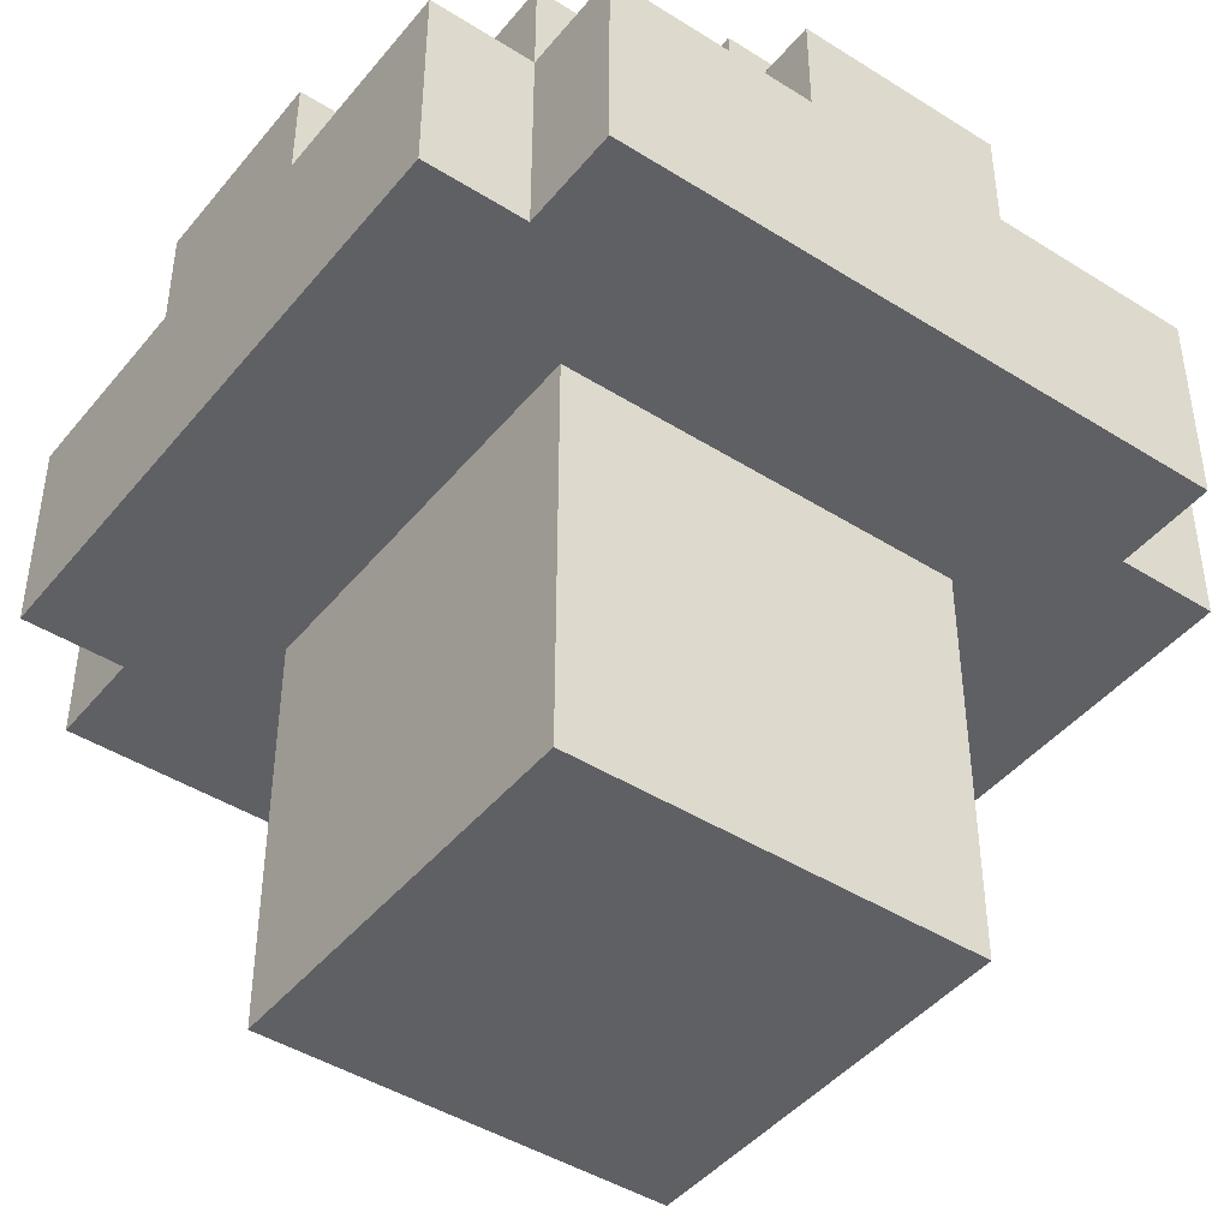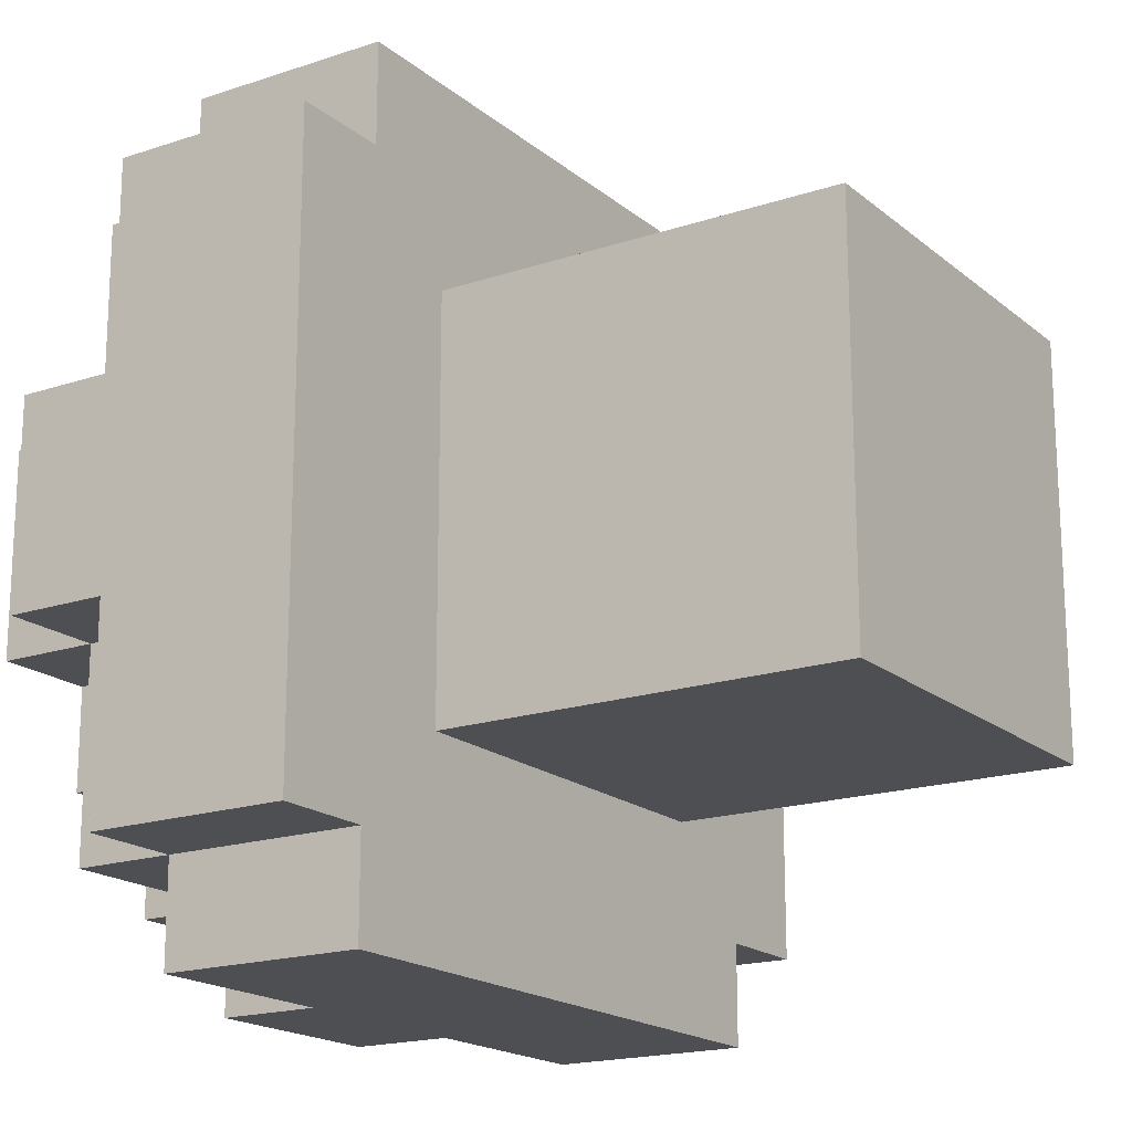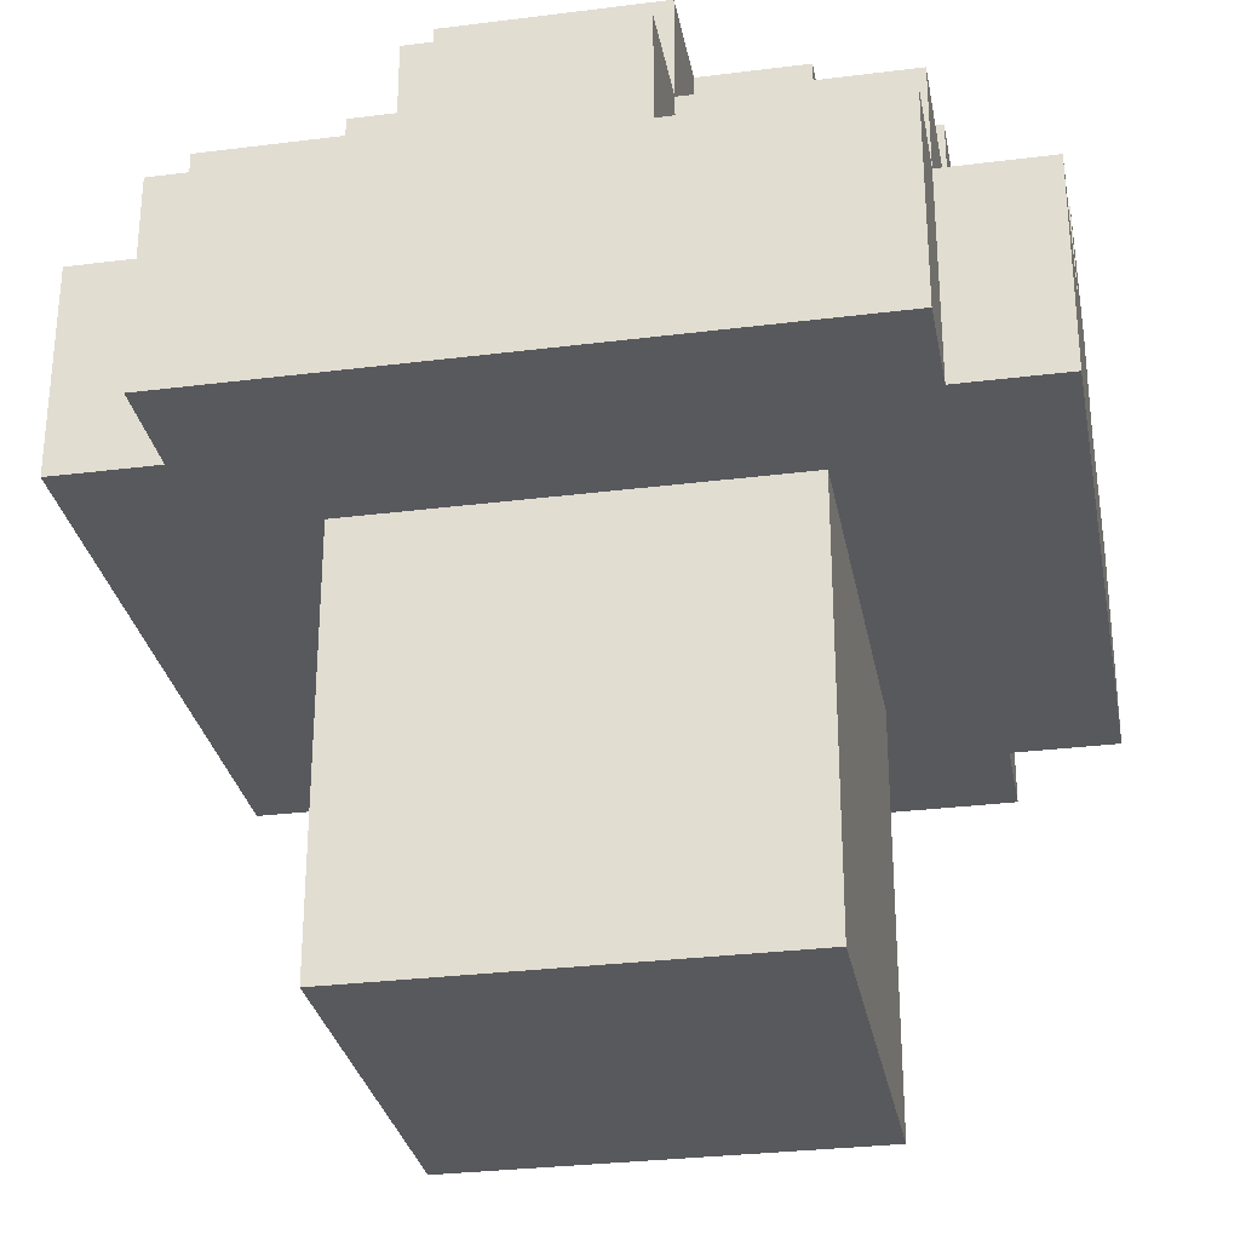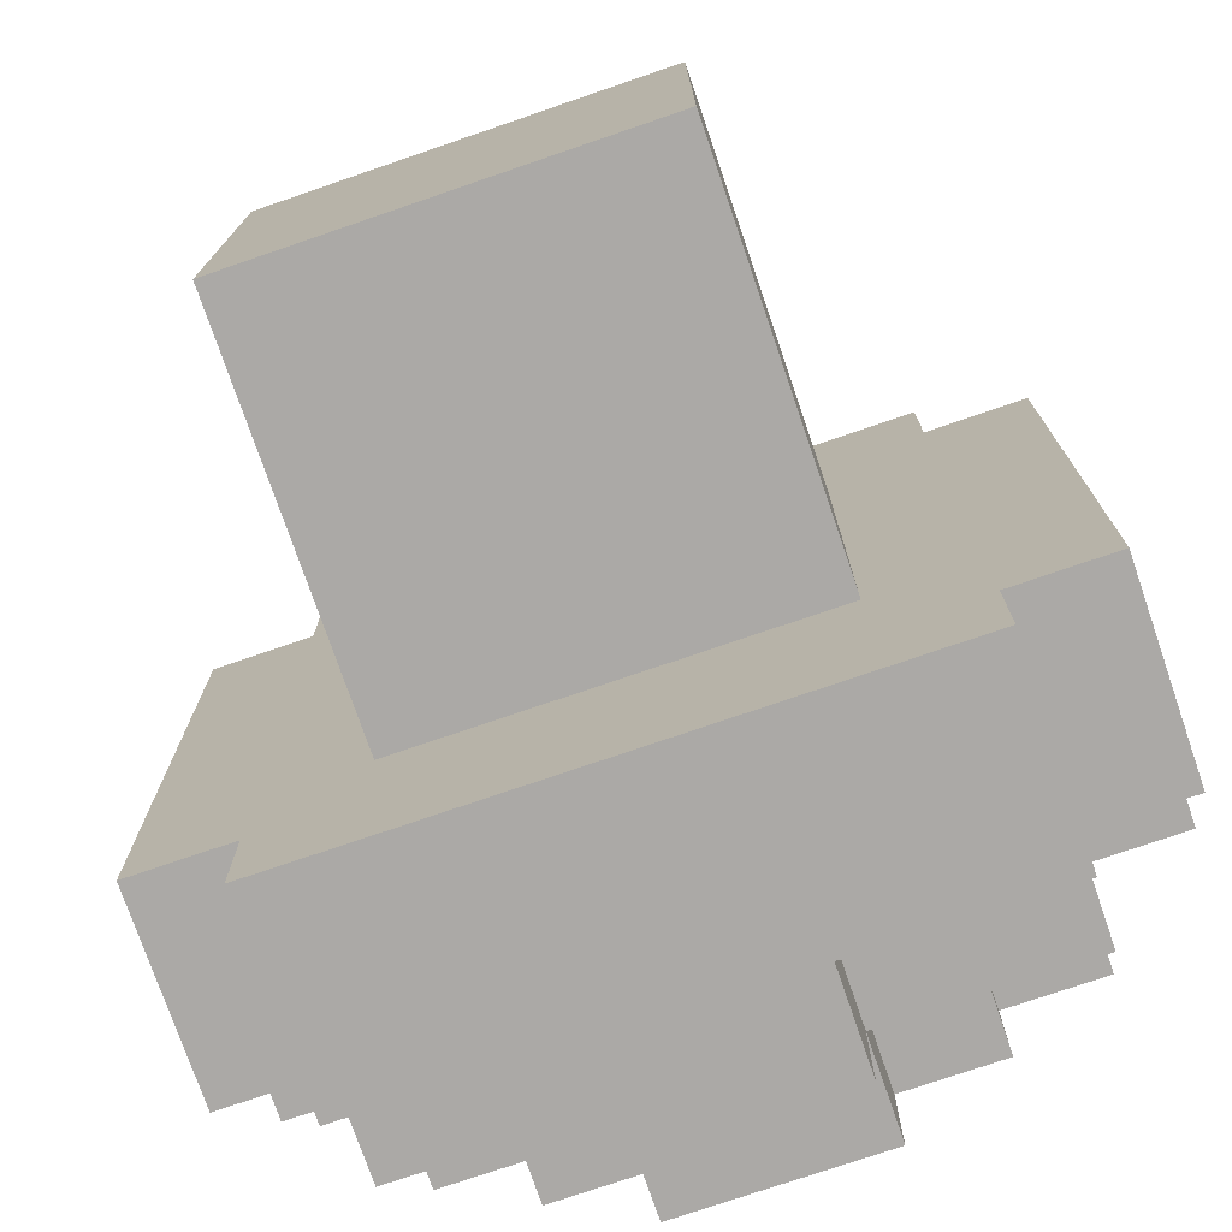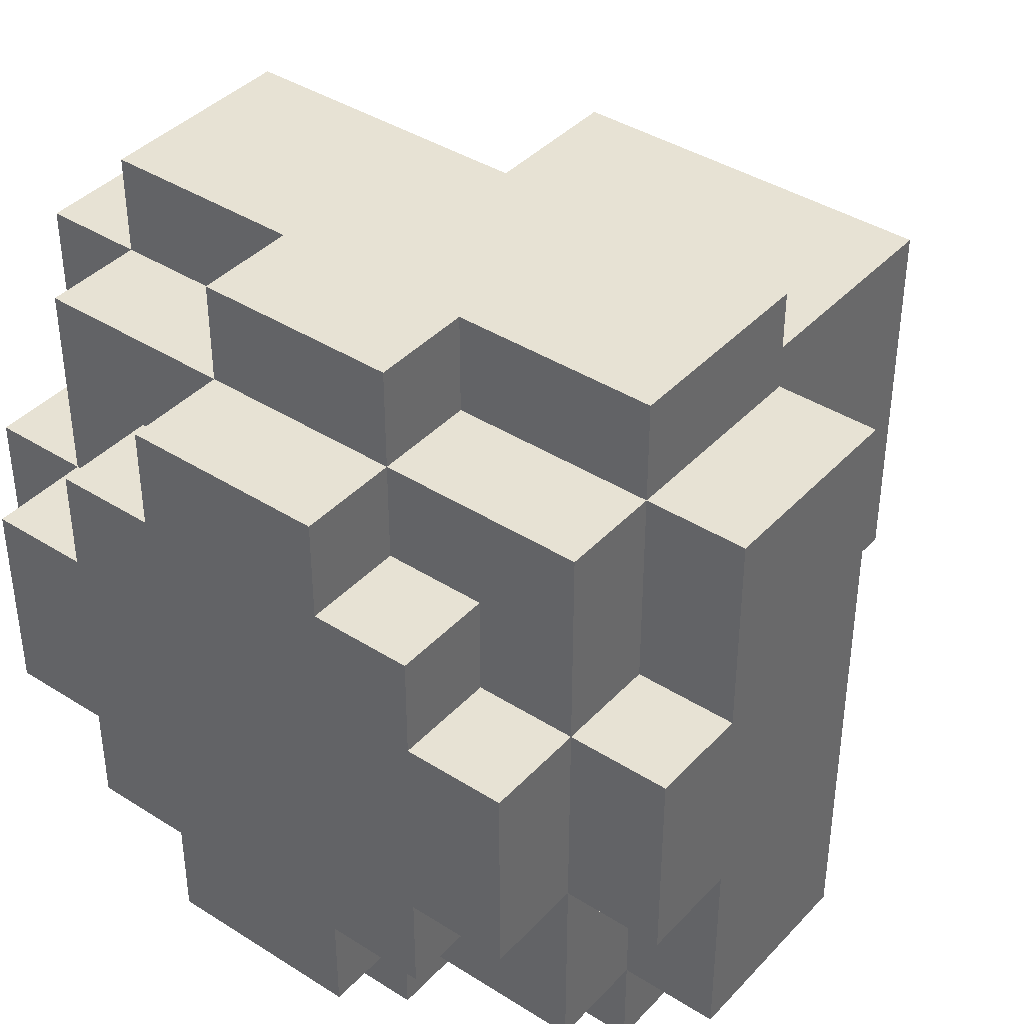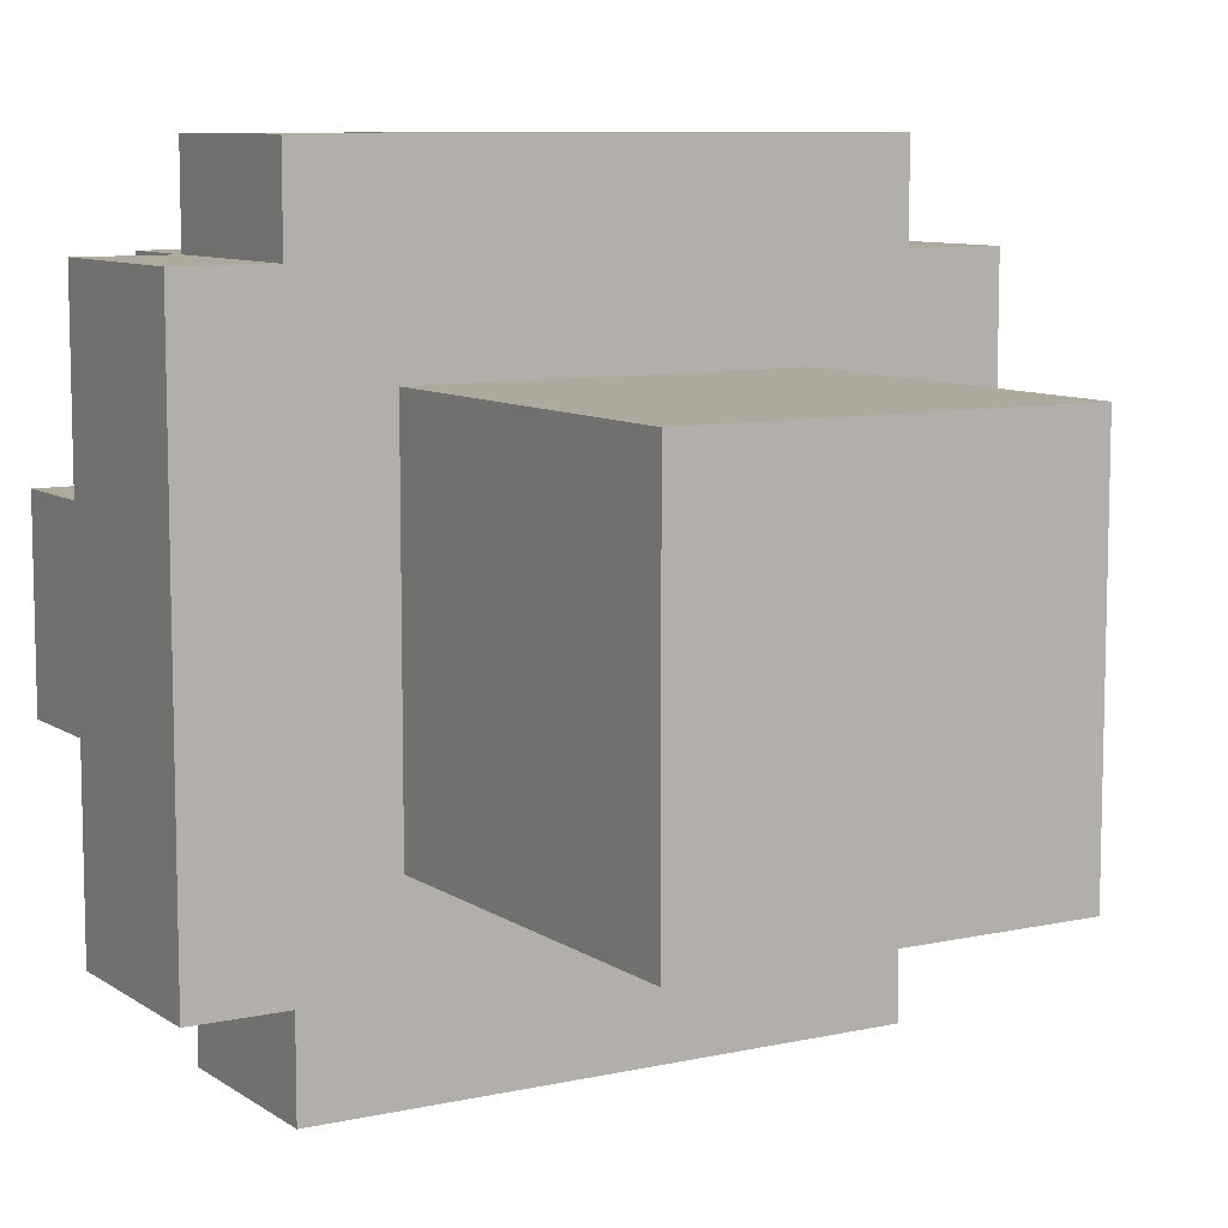
<metadata>
{"format":"obj","ext":"obj","renderer":"f3d","projection":"perspective","resolution":1024,"background":"white","views":[{"elev":-44.3,"azim":-36.4,"up":"+Y"},{"elev":-18.1,"azim":-56.9,"up":"+Z"},{"elev":-29.8,"azim":10.5,"up":"+Y"},{"elev":-75.5,"azim":18.9,"up":"+Z"},{"elev":40.0,"azim":-141.9,"up":"+Z"},{"elev":8.8,"azim":-30.8,"up":"+Z"}]}
</metadata>
<code>
v -3 6 3
v -3 7 3
v -3 7 2
v -3 6 2
v -2 0 2
v -2 1 2
v -2 1 1
v -2 0 1
v -4 5 -0
v -4 6 -0
v -4 6 -1
v -4 5 -1
v -2 1 -0
v -2 0 -0
v -2 1 -1
v -2 0 -1
v -2 1 -2
v -2 0 -2
v -1 7 3
v -1 8 3
v -1 8 2
v -1 7 2
v -1 6 4
v -1 7 4
v -1 6 3
v -3 7 1
v -3 6 1
v -2 2 2
v -2 2 1
v -2 2 -0
v -2 2 -1
v -4 5 1
v -4 6 1
v -2 2 -2
v -4 6 -2
v -4 5 -2
v -3 8 1
v -3 8 -0
v -3 7 -0
v -1 7 -2
v -1 8 -2
v -1 8 -3
v -1 7 -3
v -3 8 -1
v -3 7 -1
v -4 7 1
v -4 7 -0
v -3 5 4
v -3 6 4
v -3 5 3
v -3 4 -3
v -3 5 -3
v -3 5 -4
v -3 4 -4
v -3 6 -3
v -3 6 -4
v -4 6 -3
v -4 5 -3
v -3 6 -2
v -3 7 -2
v -3 7 -3
v -2 3 1
v -2 3 -0
v -2 3 -1
v -2 3 -2
v -4 5 2
v -4 6 2
v -4 7 -1
v -3 6 -1
v -4 5 3
v -4 6 3
v -4 4 1
v -4 4 -0
v -4 4 -1
v -2 7 2
v -2 8 2
v -2 8 1
v -2 7 1
v -2 3 2
v -2 4 2
v -2 4 1
v -2 7 -1
v -2 8 -1
v -2 8 -2
v -2 7 -2
v -3 4 4
v -3 4 3
v -2 4 -0
v -1 6 -3
v -1 7 -4
v -1 6 -4
v -2 4 -1
v -4 4 2
v -2 4 -2
v -4 4 -2
v -4 4 -3
v -4 4 3
v 3 7 -0
v 3 7 -1
v 3 8 -1
v 3 8 -0
v 3 6 3
v 3 6 2
v 3 7 2
v 3 7 3
v 4 4 1
v 4 4 -0
v 4 5 -0
v 4 5 1
v 2 0 2
v 2 0 1
v 2 1 1
v 2 1 2
v 4 4 -1
v 4 5 -1
v 2 0 -0
v 2 1 -0
v 4 4 2
v 4 5 2
v 4 6 -0
v 4 6 1
v 4 6 -1
v 4 7 -1
v 4 7 -0
v 3 4 4
v 3 4 3
v 3 5 3
v 3 5 4
v 2 0 -1
v 2 1 -1
v 4 4 -2
v 4 4 -3
v 4 5 -3
v 4 5 -2
v 2 0 -2
v 2 1 -2
v 2 2 -1
v 2 2 -2
v 2 3 -2
v 2 3 -1
v 4 6 -3
v 4 6 -2
v 4 4 3
v 4 5 3
v 2 7 2
v 2 7 1
v 2 8 1
v 2 8 2
v 3 7 1
v 3 8 1
v 1 7 3
v 1 7 2
v 1 8 2
v 1 8 3
v 1 6 4
v 1 6 3
v 1 7 4
v 3 4 -3
v 3 4 -4
v 3 5 -4
v 3 5 -3
v 2 2 1
v 2 2 2
v 2 2 -0
v 4 6 2
v 2 7 -1
v 2 7 -2
v 2 8 -2
v 2 8 -1
v 3 6 -4
v 3 6 -3
v 3 6 1
v 2 3 -0
v 2 3 1
v 3 6 4
v 4 7 1
v 3 6 -2
v 3 7 -3
v 3 7 -2
v 2 3 2
v 2 4 1
v 2 4 2
v 3 6 -1
v 2 4 -0
v 2 4 -1
v 1 6 -3
v 1 6 -4
v 1 7 -4
v 1 7 -3
v 2 4 -2
v 1 7 -2
v 1 8 -3
v 1 8 -2
v 4 6 3
v 2 6 3
v 2 7 3
v -2 6 3
v -2 7 3
v -1 5 4
v 0 5 4
v 0 6 4
v -1 0 2
v -1 1 2
v 0 0 2
v 0 1 2
v 1 0 2
v 1 1 2
v 2 4 4
v 2 5 4
v 1 5 4
v 0 7 3
v 0 8 3
v 0 7 4
v -2 5 4
v -2 6 4
v -1 2 2
v 0 2 2
v 1 2 2
v 1 4 4
v 0 4 4
v 2 6 4
v -1 4 4
v -2 4 4
v -1 3 2
v -1 4 2
v 0 3 2
v 0 4 2
v 1 3 2
v 1 4 2
v 0 5 -4
v 0 6 -4
v 1 5 -4
v 1 4 -4
v 2 5 -4
v 2 4 -4
v -1 5 -4
v -1 4 -4
v 0 4 -4
v -2 5 -4
v -2 6 -4
v -1 1 -2
v -1 0 -2
v 0 1 -2
v 0 0 -2
v 1 1 -2
v 1 0 -2
v 1 2 -2
v 1 3 -2
v -2 4 -4
v -1 2 -2
v 0 2 -2
v 0 8 -3
v 0 7 -3
v 2 6 -4
v -2 7 -3
v -2 6 -3
v -1 3 -2
v 0 3 -2
v 2 7 -3
v 2 6 -3
v 0 7 -4
v -1 4 -2
v 0 4 -2
v 1 4 -2
v 1 4 -3
v 2 4 -3
v 3 4 -0
v 3 4 1
v -1 4 -3
v 0 4 -3
v -1 0 1
v 0 0 1
v 1 0 1
v 3 4 -1
v -1 0 -0
v 0 0 -0
v 1 0 -0
v 3 4 2
v 2 4 3
v -1 0 -1
v 0 0 -1
v 1 0 -1
v 3 4 -2
v -2 4 -3
v 1 4 3
v 0 4 3
v -3 4 -0
v -3 4 -1
v -1 4 3
v -2 4 3
v -3 4 -2
v -3 4 1
v -3 4 2
v 2 8 -0
v -1 8 1
v -1 8 -0
v -2 8 -0
v 0 8 -0
v 0 8 -1
v -1 8 -1
v 1 8 1
v 0 8 2
v 0 8 1
v 1 8 -1
v 0 8 -2
v 1 8 -0
f 1 2 3 4
f 5 6 7 8
f 9 10 11 12
f 8 7 13 14
f 14 13 15 16
f 16 15 17 18
f 19 20 21 22
f 23 24 19 25
f 4 3 26 27
f 6 28 29 7
f 7 29 30 13
f 13 30 31 15
f 32 33 10 9
f 15 31 34 17
f 12 11 35 36
f 26 37 38 39
f 40 41 42 43
f 39 38 44 45
f 33 46 47 10
f 48 49 1 50
f 51 52 53 54
f 52 55 56 53
f 36 35 57 58
f 59 60 61 55
f 29 62 63 30
f 30 63 64 31
f 31 64 65 34
f 66 67 33 32
f 10 47 68 11
f 69 45 60 59
f 70 71 67 66
f 72 32 9 73
f 73 9 12 74
f 75 76 77 78
f 79 80 81 62
f 82 83 84 85
f 86 48 50 87
f 62 81 88 63
f 89 43 90 91
f 63 88 92 64
f 93 66 32 72
f 64 92 94 65
f 74 12 36 95
f 95 36 58 96
f 97 70 66 93
f 28 79 62 29
f 98 99 100 101
f 102 103 104 105
f 106 107 108 109
f 110 111 112 113
f 107 114 115 108
f 111 116 117 112
f 118 106 109 119
f 109 108 120 121
f 120 122 123 124
f 125 126 127 128
f 116 129 130 117
f 131 132 133 134
f 129 135 136 130
f 137 138 139 140
f 134 133 141 142
f 143 118 119 144
f 114 131 134 115
f 115 134 142 122
f 145 146 147 148
f 149 98 101 150
f 151 152 153 154
f 155 156 151 157
f 158 159 160 161
f 113 112 162 163
f 112 117 164 162
f 117 130 137 164
f 130 136 138 137
f 119 109 121 165
f 108 115 122 120
f 166 167 168 169
f 161 160 170 171
f 103 172 149 104
f 162 164 173 174
f 164 137 140 173
f 128 127 102 175
f 121 120 124 176
f 177 171 178 179
f 180 174 181 182
f 183 177 179 99
f 174 173 184 181
f 173 140 185 184
f 186 187 188 189
f 140 139 190 185
f 191 189 192 193
f 144 119 165 194
f 163 162 174 180
f 195 102 105 196
f 156 195 196 151
f 197 25 19 198
f 1 197 198 2
f 199 200 201 23
f 5 202 203 6
f 202 204 205 203
f 204 206 207 205
f 206 110 113 207
f 208 125 128 209
f 126 143 144 127
f 200 210 155 201
f 152 145 148 153
f 146 149 150 147
f 19 211 212 20
f 211 151 154 212
f 201 155 157 213
f 23 201 213 24
f 214 199 23 215
f 6 203 216 28
f 203 205 217 216
f 205 207 218 217
f 207 113 163 218
f 219 208 209 210
f 220 219 210 200
f 210 209 221 155
f 26 78 77 37
f 33 27 26 46
f 48 214 215 49
f 222 220 200 199
f 223 222 199 214
f 209 128 175 221
f 172 121 176 149
f 70 50 1 71
f 75 22 21 76
f 79 224 225 80
f 224 226 227 225
f 226 228 229 227
f 228 180 182 229
f 86 223 214 48
f 127 144 194 102
f 97 87 50 70
f 28 216 224 79
f 216 217 226 224
f 217 218 228 226
f 218 163 180 228
f 166 169 100 99
f 230 231 187 232
f 233 232 234 235
f 236 91 231 230
f 237 236 230 238
f 239 240 91 236
f 183 99 123 122
f 158 161 133 132
f 18 17 241 242
f 242 241 243 244
f 244 243 245 246
f 246 245 136 135
f 247 248 139 138
f 161 171 141 133
f 235 234 160 159
f 249 239 236 237
f 17 34 250 241
f 241 250 251 243
f 243 251 247 245
f 245 247 138 136
f 191 193 168 167
f 43 42 252 253
f 45 44 83 82
f 234 254 170 160
f 232 187 254 234
f 238 230 232 233
f 54 53 239 249
f 53 56 240 239
f 58 57 55 52
f 55 61 255 256
f 34 65 257 250
f 250 257 258 251
f 251 258 248 247
f 11 68 45 69
f 256 255 43 89
f 186 189 259 260
f 260 259 178 171
f 85 84 41 40
f 91 90 261 231
f 231 261 188 187
f 65 94 262 257
f 257 262 263 258
f 258 263 264 248
f 248 264 190 139
f 253 252 192 189
f 96 58 52 51
f 265 233 235 266
f 181 184 267 268
f 268 267 107 106
f 269 237 238 270
f 5 8 271 202
f 202 271 272 204
f 204 272 273 206
f 206 273 111 110
f 267 274 114 107
f 8 14 275 271
f 271 275 276 272
f 272 276 277 273
f 273 277 116 111
f 278 268 106 118
f 208 279 126 125
f 14 16 280 275
f 275 280 281 276
f 276 281 282 277
f 277 282 129 116
f 182 181 268 278
f 283 158 132 131
f 16 18 242 280
f 280 242 244 281
f 281 244 246 282
f 282 246 135 129
f 262 269 270 263
f 126 278 118 143
f 279 182 278 126
f 274 283 131 114
f 266 235 159 158
f 284 249 237 269
f 184 185 274 267
f 219 285 279 208
f 220 286 285 219
f 190 266 158 283
f 94 284 269 262
f 285 229 182 279
f 286 227 229 285
f 185 190 283 274
f 270 238 233 265
f 287 288 92 88
f 51 54 249 284
f 222 289 286 220
f 223 290 289 222
f 264 265 266 190
f 288 291 94 92
f 291 51 284 94
f 289 225 227 286
f 290 80 225 289
f 292 287 88 81
f 72 73 287 292
f 73 74 288 287
f 86 87 290 223
f 293 292 81 80
f 93 72 292 293
f 263 270 265 264
f 74 95 291 288
f 95 96 51 291
f 87 293 80 290
f 97 93 293 87
f 294 101 100 169
f 77 295 296 297
f 196 105 104 145
f 151 196 145 152
f 198 19 22 75
f 2 198 75 3
f 256 89 91 240
f 98 124 123 99
f 296 298 299 300
f 177 142 141 171
f 183 122 142 177
f 153 148 147 301
f 147 150 101 294
f 20 212 302 21
f 212 154 153 302
f 213 157 151 211
f 24 213 211 19
f 3 75 78 26
f 215 23 25 197
f 103 165 121 172
f 155 221 195 156
f 295 303 298 296
f 11 69 59 35
f 37 77 297 38
f 304 169 168 193
f 41 305 252 42
f 38 297 83 44
f 260 171 170 254
f 186 260 254 187
f 46 26 39 47
f 49 215 197 1
f 306 294 169 304
f 55 256 240 56
f 35 59 55 57
f 60 85 255 61
f 145 104 149 146
f 221 175 102 195
f 67 4 27 33
f 149 176 124 98
f 47 39 45 68
f 45 82 85 60
f 85 40 43 255
f 191 167 259 189
f 167 179 178 259
f 299 304 193 305
f 302 153 301 303
f 21 302 303 295
f 71 1 4 67
f 298 306 304 299
f 76 21 295 77
f 297 296 300 83
f 303 301 306 298
f 83 300 41 84
f 166 99 179 167
f 43 253 261 90
f 253 189 188 261
f 305 193 192 252
f 102 194 165 103
f 300 299 305 41
f 301 147 294 306

</code>
